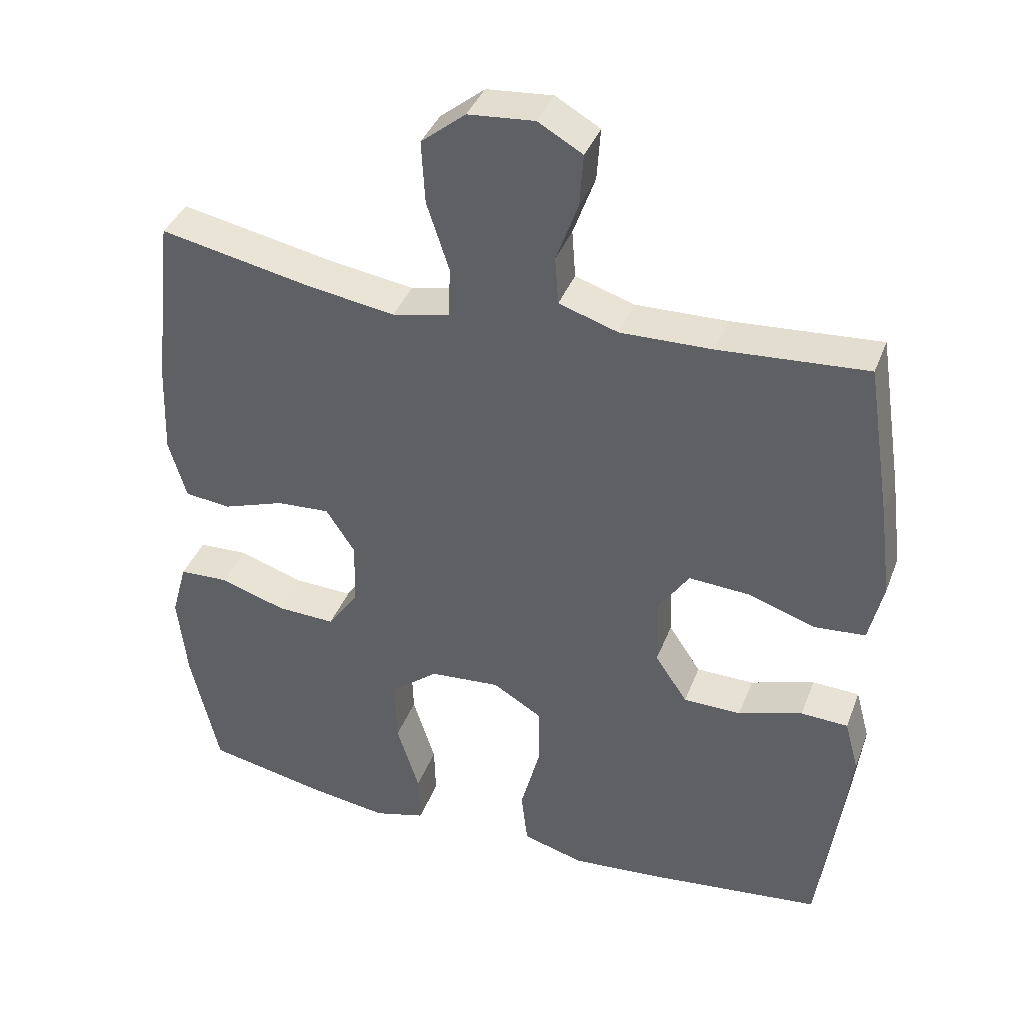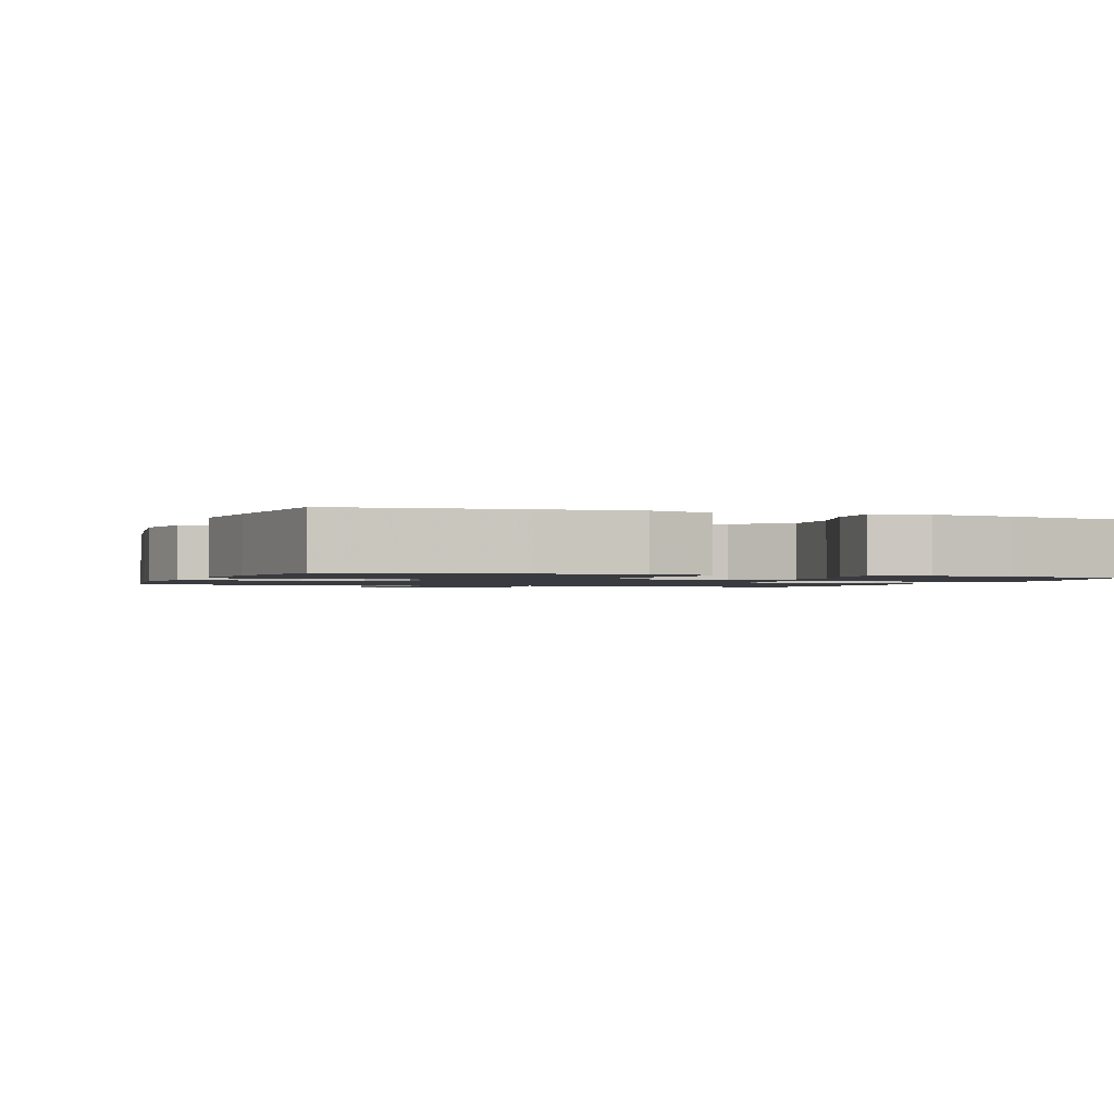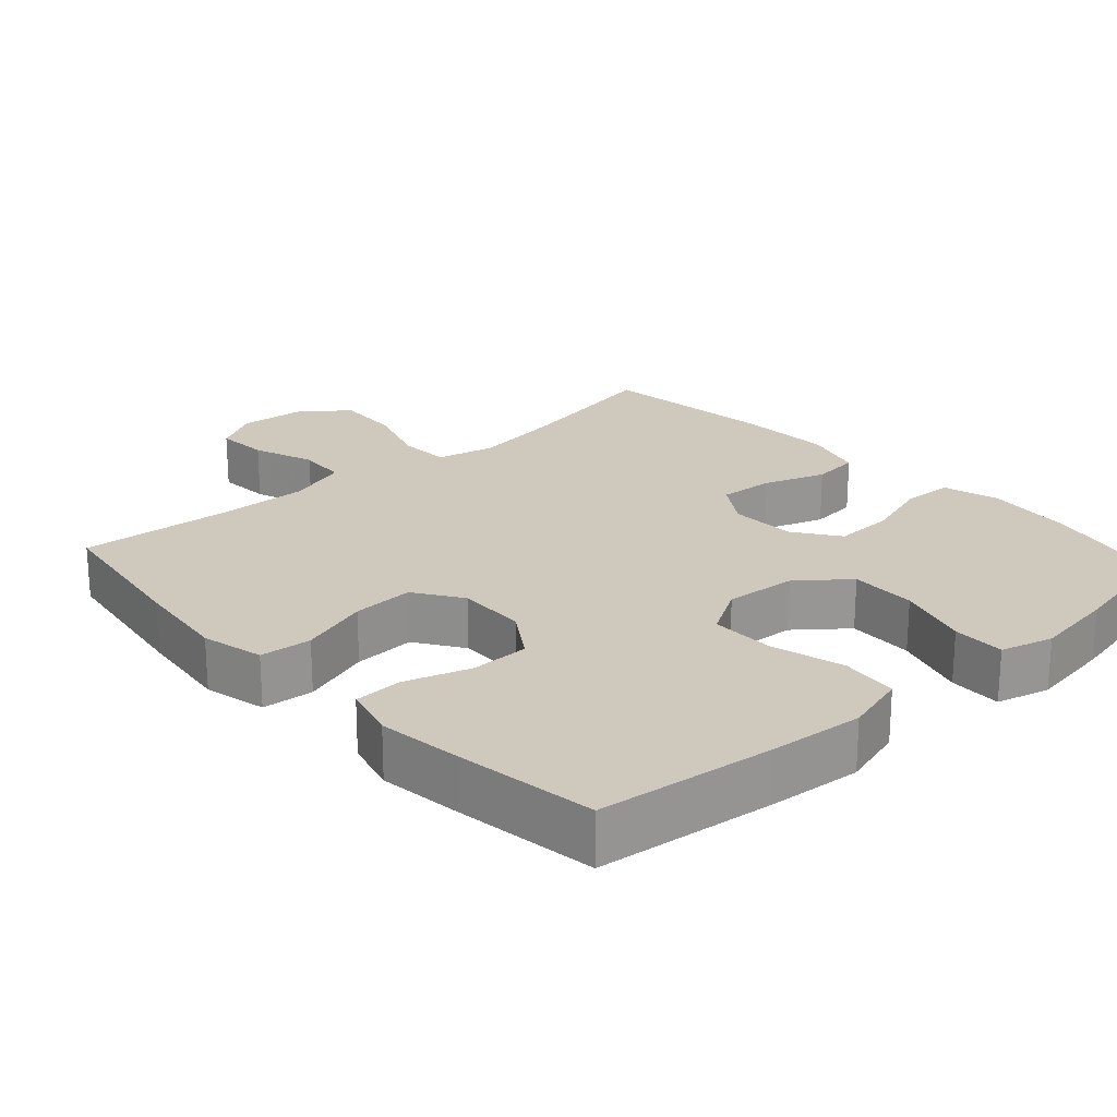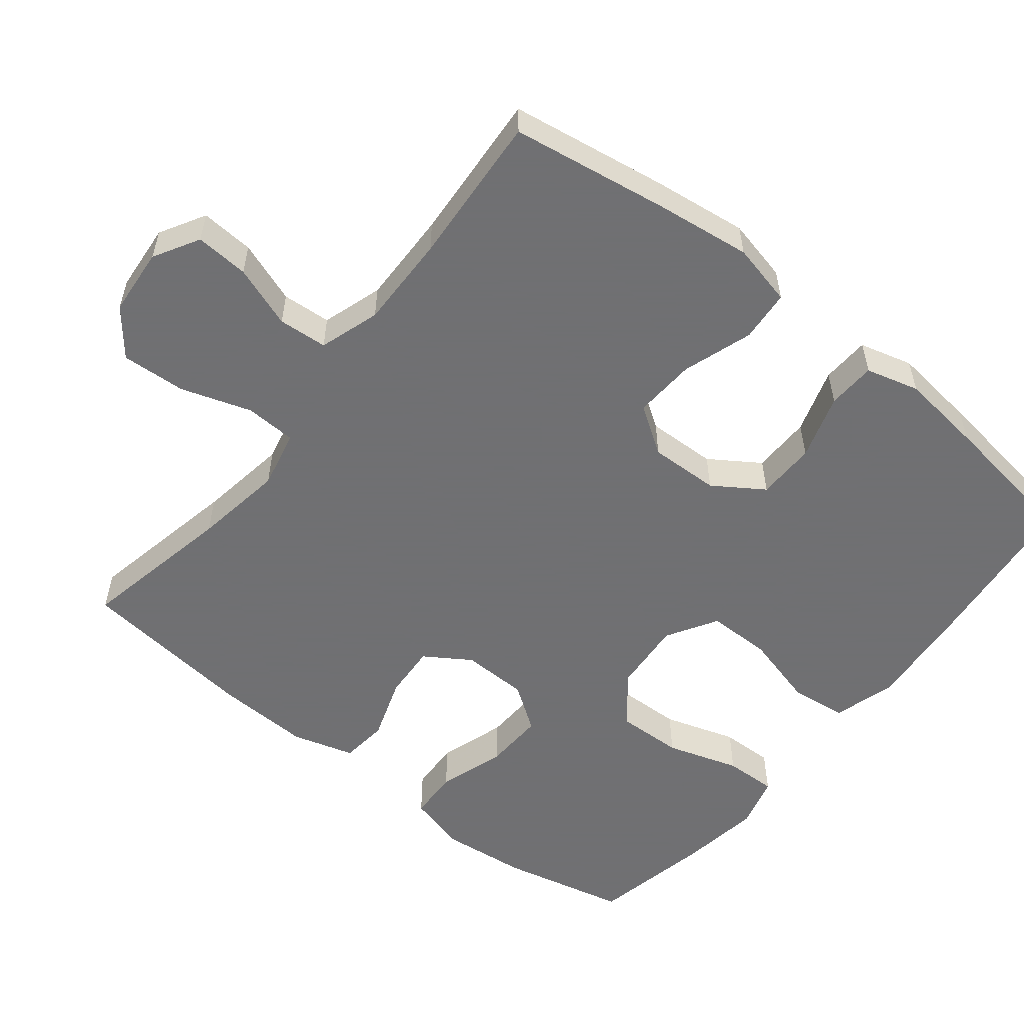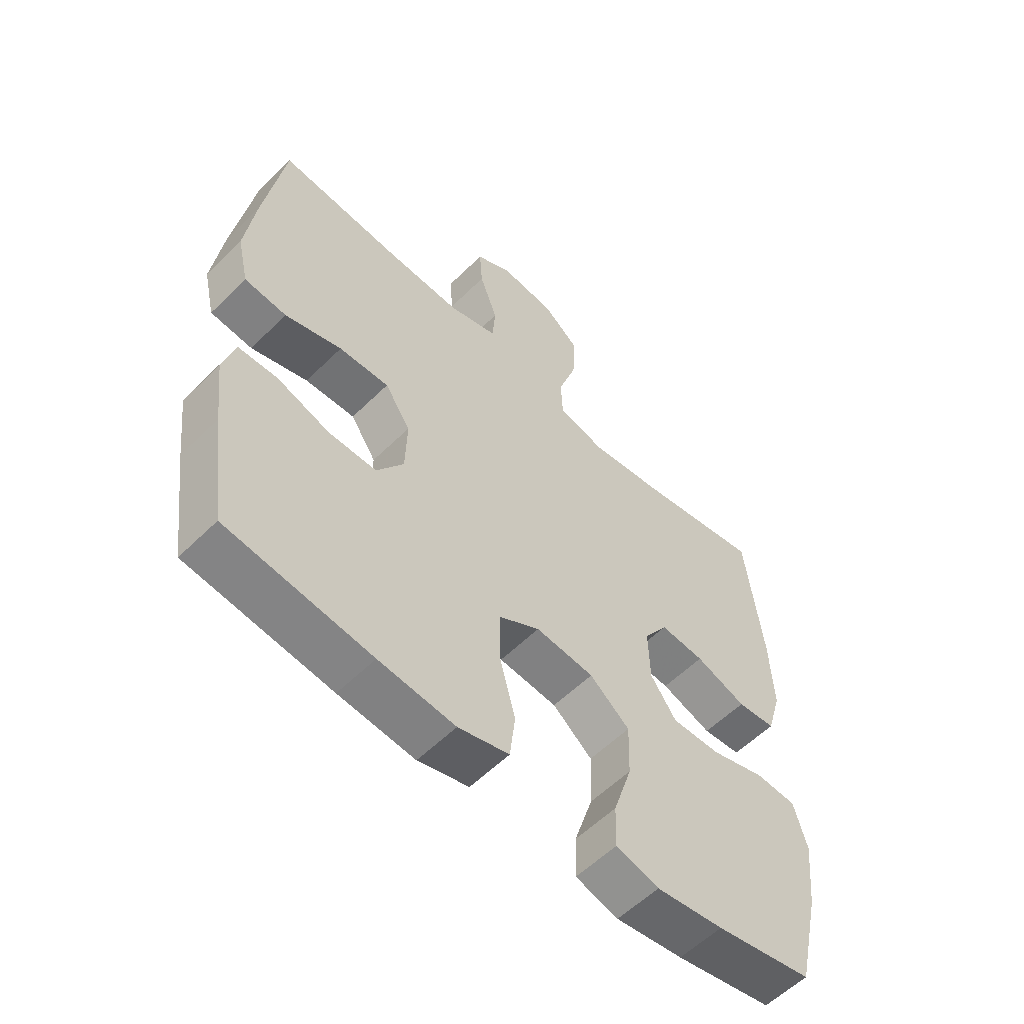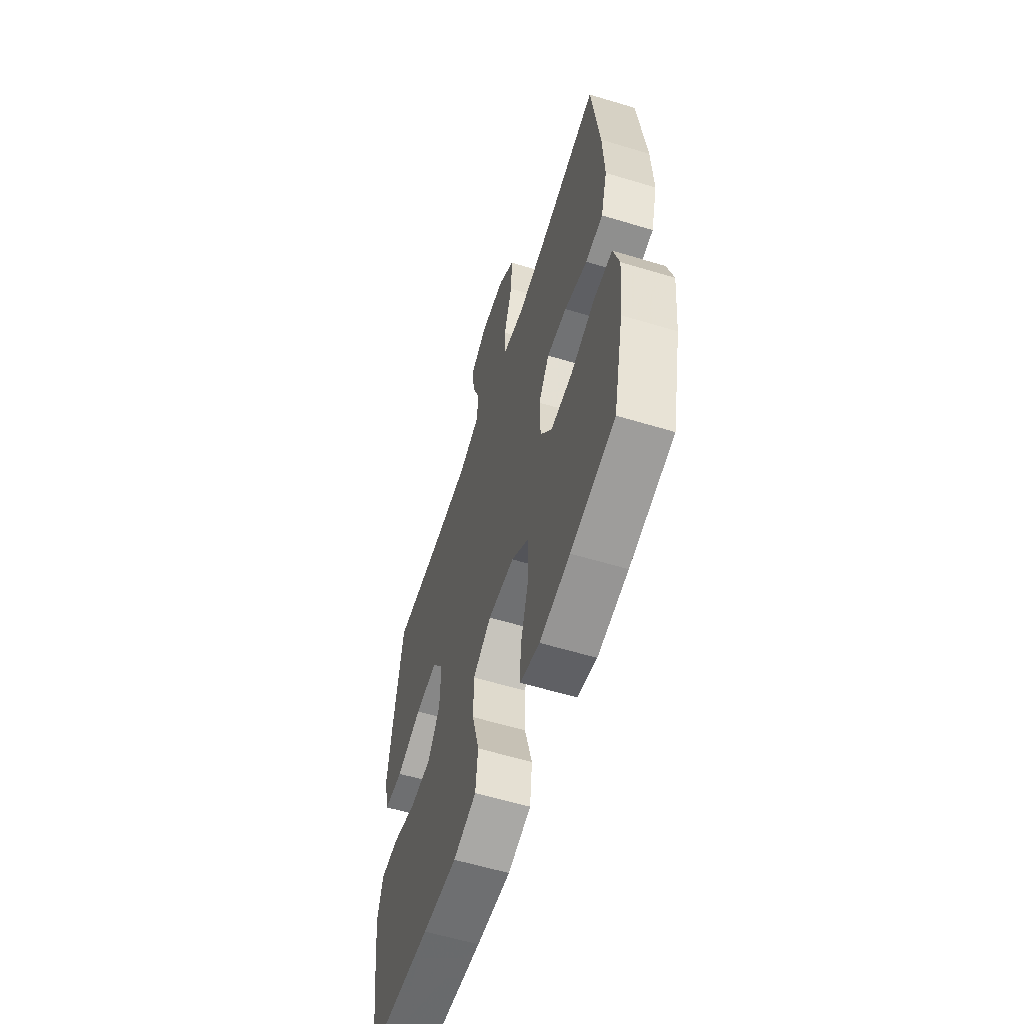
<metadata>
{"format":"obj","ext":"obj","renderer":"f3d","projection":"perspective","resolution":1024,"background":"white","views":[{"elev":38.6,"azim":19.7,"up":"+Z"},{"elev":-1.4,"azim":160.3,"up":"+Y"},{"elev":22.3,"azim":137.8,"up":"+Y"},{"elev":-55.0,"azim":51.4,"up":"+Y"},{"elev":-57.6,"azim":135.5,"up":"+Z"},{"elev":-59.3,"azim":-107.3,"up":"+Z"}]}
</metadata>
<code>
v 0.5 0.07 0.5
v 0.534 0.07 0.282
v 0.551 0.07 0.149
v 0.531 0.07 0.062
v 0.459 0.07 0.056
v 0.362 0.07 0.088
v 0.276 0.07 0.093
v 0.232 0.07 0.027
v 0.235 0.07 -0.07
v 0.281 0.07 -0.139
v 0.363 0.07 -0.14
v 0.454 0.07 -0.111
v 0.521 0.07 -0.114
v 0.541 0.07 -0.188
v 0.527 0.07 -0.304
v 0.5 0.07 -0.5
v 0.254 0.07 -0.528
v 0.124 0.07 -0.539
v 0.037 0.07 -0.514
v 0.028 0.07 -0.435
v 0.055 0.07 -0.333
v 0.055 0.07 -0.244
v -0.015 0.07 -0.202
v -0.115 0.07 -0.21
v -0.183 0.07 -0.265
v -0.18 0.07 -0.357
v -0.148 0.07 -0.458
v -0.146 0.07 -0.531
v -0.219 0.07 -0.551
v -0.334 0.07 -0.534
v -0.5 0.07 -0.5
v -0.54 0.07 -0.325
v -0.553 0.07 -0.204
v -0.531 0.07 -0.124
v -0.461 0.07 -0.121
v -0.367 0.07 -0.151
v -0.284 0.07 -0.154
v -0.24 0.07 -0.091
v -0.238 0.07 0.001
v -0.279 0.07 0.064
v -0.355 0.07 0.059
v -0.442 0.07 0.029
v -0.508 0.07 0.036
v -0.533 0.07 0.122
v -0.528 0.07 0.253
v -0.5 0.07 0.5
v -0.285 0.07 0.457
v -0.16 0.07 0.438
v -0.079 0.07 0.456
v -0.076 0.07 0.527
v -0.108 0.07 0.625
v -0.113 0.07 0.714
v -0.05 0.07 0.765
v 0.044 0.07 0.773
v 0.107 0.07 0.737
v 0.102 0.07 0.663
v 0.071 0.07 0.577
v 0.076 0.07 0.509
v 0.16 0.07 0.482
v 0.29 0.07 0.485
v 0.5 0 0.5
v 0.534 0 0.282
v 0.551 0 0.149
v 0.531 0 0.062
v 0.459 0 0.056
v 0.362 0 0.088
v 0.276 0 0.093
v 0.232 0 0.027
v 0.235 0 -0.07
v 0.281 0 -0.139
v 0.363 0 -0.14
v 0.454 0 -0.111
v 0.521 0 -0.114
v 0.541 0 -0.188
v 0.527 0 -0.304
v 0.5 0 -0.5
v 0.254 0 -0.528
v 0.124 0 -0.539
v 0.037 0 -0.514
v 0.028 0 -0.435
v 0.055 0 -0.333
v 0.055 0 -0.244
v -0.015 0 -0.202
v -0.115 0 -0.21
v -0.183 0 -0.265
v -0.18 0 -0.357
v -0.148 0 -0.458
v -0.146 0 -0.531
v -0.219 0 -0.551
v -0.334 0 -0.534
v -0.5 0 -0.5
v -0.54 0 -0.325
v -0.553 0 -0.204
v -0.531 0 -0.124
v -0.461 0 -0.121
v -0.367 0 -0.151
v -0.284 0 -0.154
v -0.24 0 -0.091
v -0.238 0 0.001
v -0.279 0 0.064
v -0.355 0 0.059
v -0.442 0 0.029
v -0.508 0 0.036
v -0.533 0 0.122
v -0.528 0 0.253
v -0.5 0 0.5
v -0.285 0 0.457
v -0.16 0 0.438
v -0.079 0 0.456
v -0.076 0 0.527
v -0.108 0 0.625
v -0.113 0 0.714
v -0.05 0 0.765
v 0.044 0 0.773
v 0.107 0 0.737
v 0.102 0 0.663
v 0.071 0 0.577
v 0.076 0 0.509
v 0.16 0 0.482
v 0.29 0 0.485
f 55 56 57
f 54 55 57
f 53 54 57
f 52 53 57
f 51 52 57
f 50 51 57
f 49 50 57 58
f 45 46 47
f 44 45 47
f 43 44 47
f 42 43 47
f 41 42 47
f 40 41 47 48
f 39 40 48 49
f 34 35 36
f 33 34 36
f 32 33 36
f 31 32 36
f 30 31 36
f 29 30 36
f 28 29 36
f 27 28 36
f 26 27 36
f 25 26 36 37
f 24 25 37 38
f 19 20 21
f 18 19 21
f 17 18 21
f 16 17 21
f 15 16 21
f 14 15 21
f 13 14 21
f 12 13 21
f 11 12 21
f 10 11 21 22
f 9 10 22 23
f 4 5 6
f 3 4 6
f 2 3 6
f 1 2 6
f 60 1 6
f 59 60 6 7
f 49 58 59
f 39 49 59
f 38 39 59
f 24 38 59
f 23 24 59
f 9 23 59
f 8 9 59
f 7 8 59
f 117 116 115
f 117 115 114
f 117 114 113
f 117 113 112
f 117 112 111
f 117 111 110
f 118 117 110 109
f 107 106 105
f 107 105 104
f 107 104 103
f 107 103 102
f 107 102 101
f 108 107 101 100
f 109 108 100 99
f 96 95 94
f 96 94 93
f 96 93 92
f 96 92 91
f 96 91 90
f 96 90 89
f 96 89 88
f 96 88 87
f 96 87 86
f 97 96 86 85
f 98 97 85 84
f 81 80 79
f 81 79 78
f 81 78 77
f 81 77 76
f 81 76 75
f 81 75 74
f 81 74 73
f 81 73 72
f 81 72 71
f 82 81 71 70
f 83 82 70 69
f 66 65 64
f 66 64 63
f 66 63 62
f 66 62 61
f 66 61 120
f 67 66 120 119
f 119 118 109
f 119 109 99
f 119 99 98
f 119 98 84
f 119 84 83
f 119 83 69
f 119 69 68
f 119 68 67
f 1 61 62 2
f 2 62 63 3
f 3 63 64 4
f 4 64 65 5
f 5 65 66 6
f 6 66 67 7
f 7 67 68 8
f 8 68 69 9
f 9 69 70 10
f 10 70 71 11
f 11 71 72 12
f 12 72 73 13
f 13 73 74 14
f 14 74 75 15
f 15 75 76 16
f 16 76 77 17
f 17 77 78 18
f 18 78 79 19
f 19 79 80 20
f 20 80 81 21
f 21 81 82 22
f 22 82 83 23
f 23 83 84 24
f 24 84 85 25
f 25 85 86 26
f 26 86 87 27
f 27 87 88 28
f 28 88 89 29
f 29 89 90 30
f 30 90 91 31
f 31 91 92 32
f 32 92 93 33
f 33 93 94 34
f 34 94 95 35
f 35 95 96 36
f 36 96 97 37
f 37 97 98 38
f 38 98 99 39
f 39 99 100 40
f 40 100 101 41
f 41 101 102 42
f 42 102 103 43
f 43 103 104 44
f 44 104 105 45
f 45 105 106 46
f 46 106 107 47
f 47 107 108 48
f 48 108 109 49
f 49 109 110 50
f 50 110 111 51
f 51 111 112 52
f 52 112 113 53
f 53 113 114 54
f 54 114 115 55
f 55 115 116 56
f 56 116 117 57
f 57 117 118 58
f 58 118 119 59
f 59 119 120 60
f 60 120 61 1

</code>
